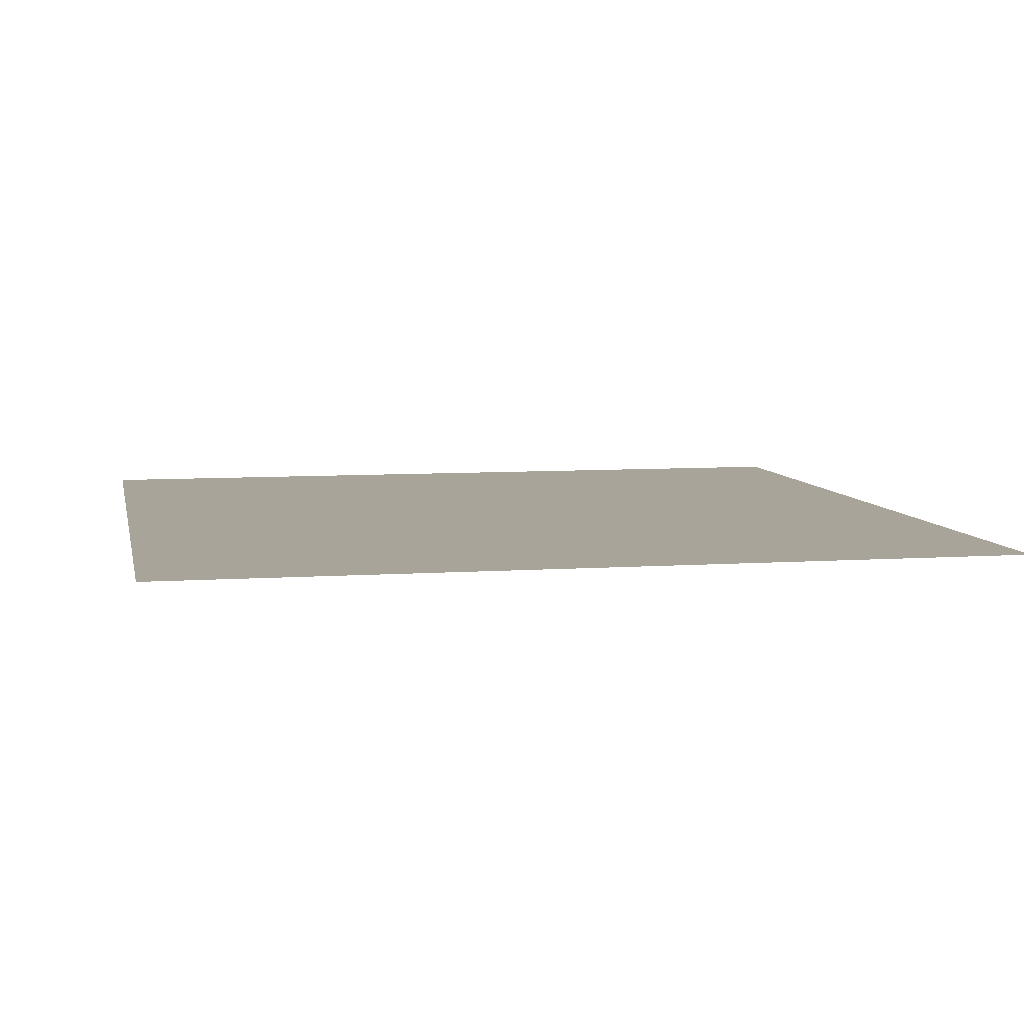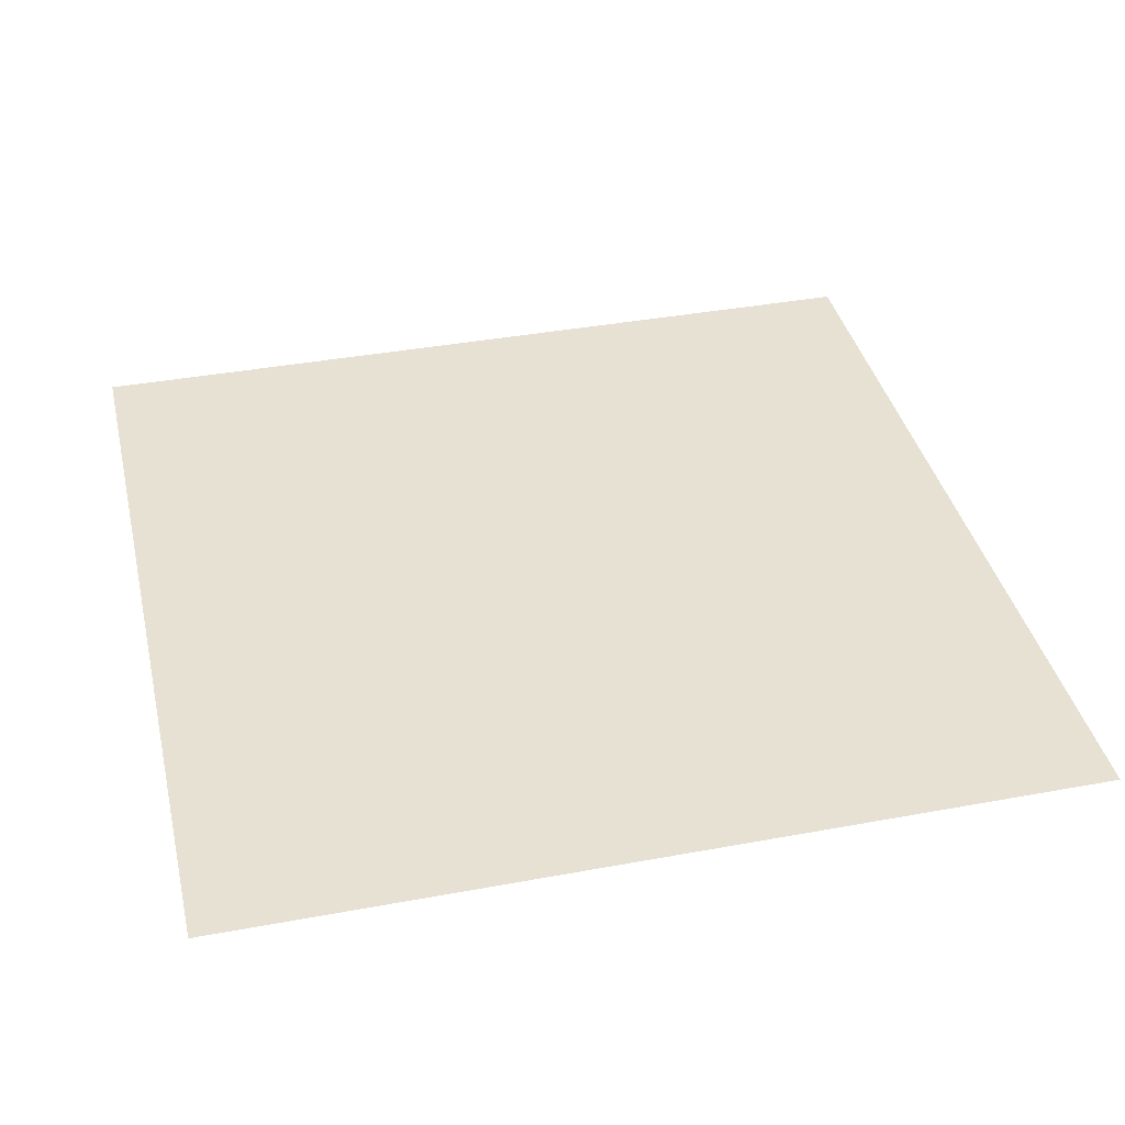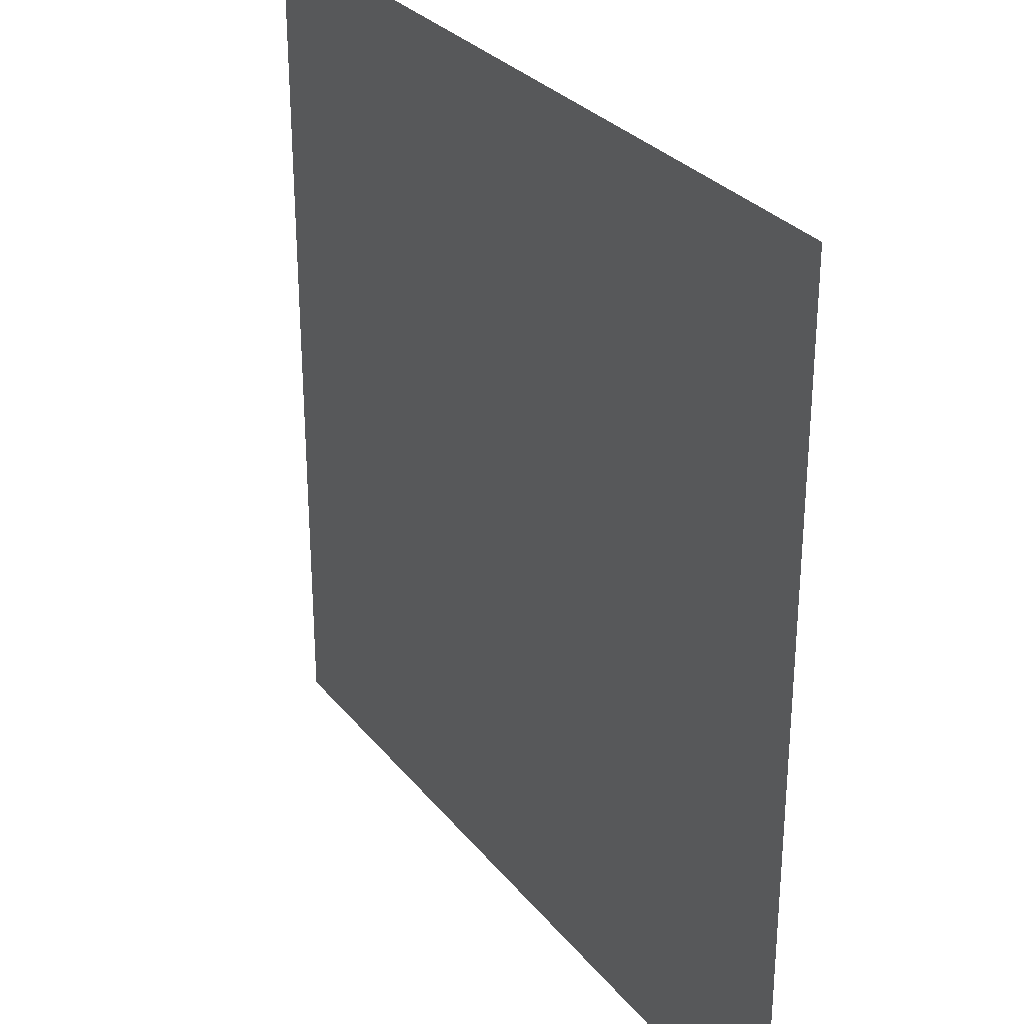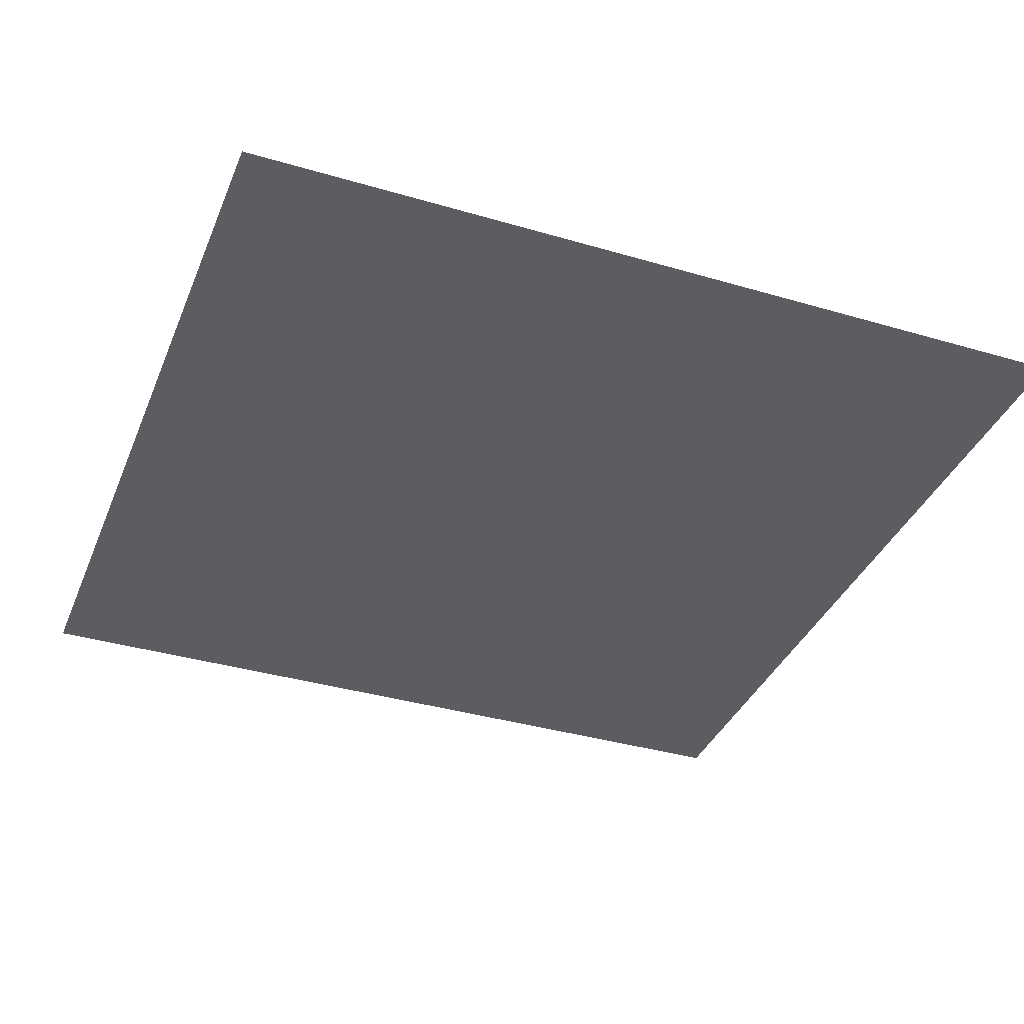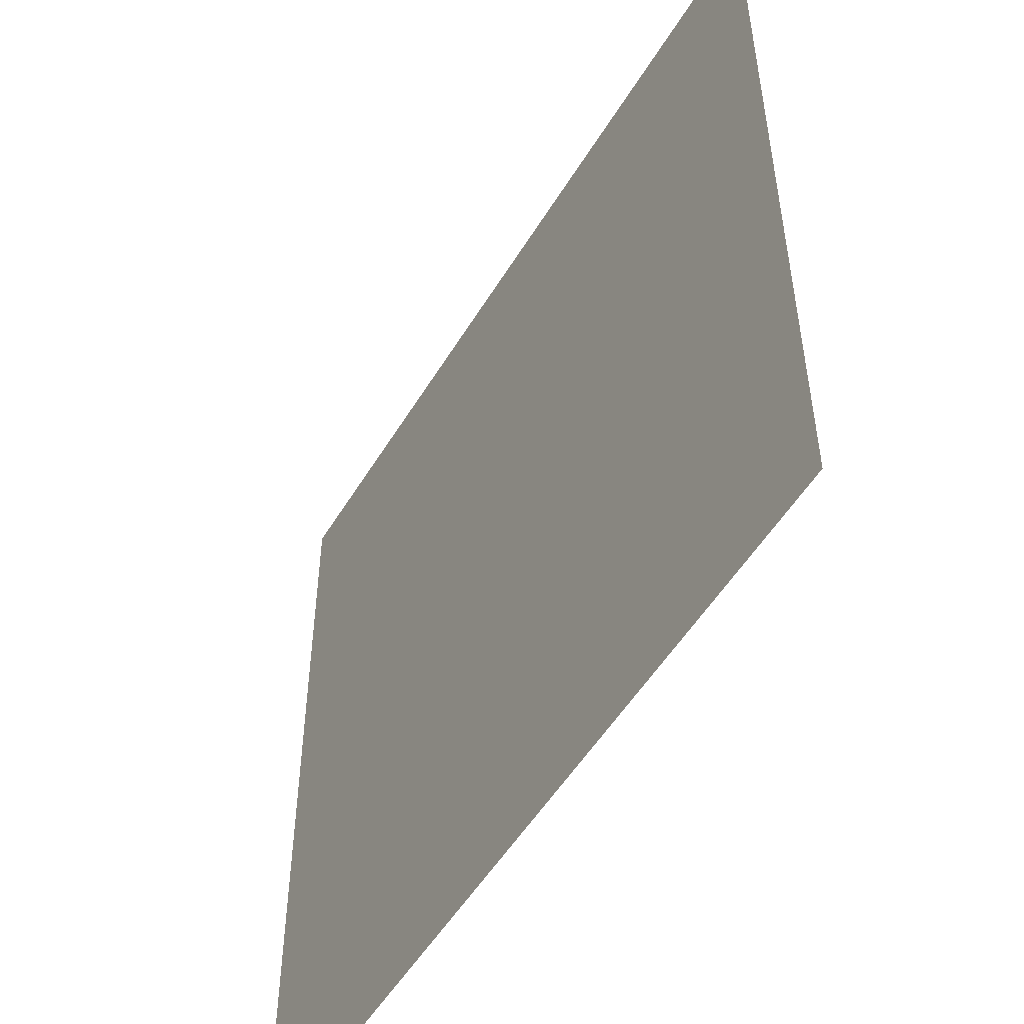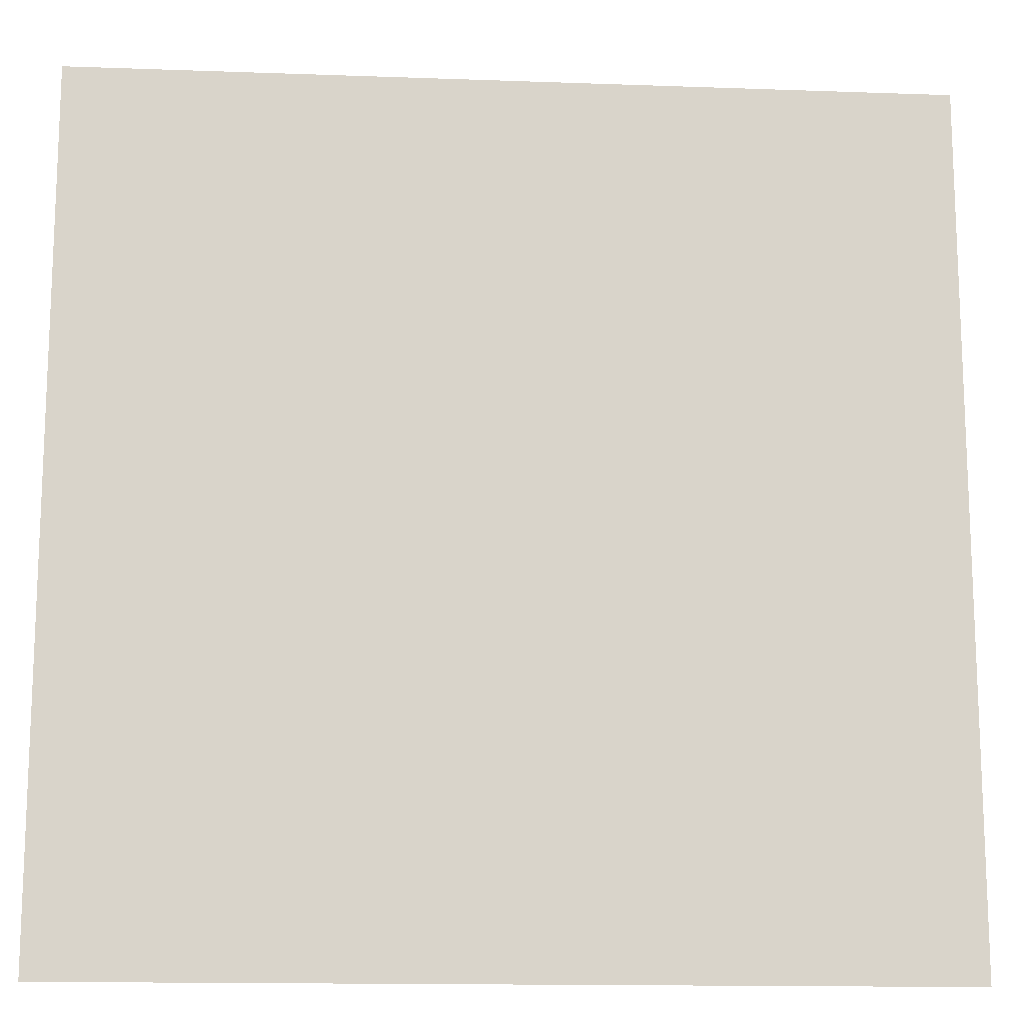
<metadata>
{"format":"obj","ext":"obj","renderer":"f3d","projection":"perspective","resolution":1024,"background":"white","views":[{"elev":7.1,"azim":78.6,"up":"+Y"},{"elev":38.7,"azim":76.9,"up":"+Y"},{"elev":29.5,"azim":-121.0,"up":"+Z"},{"elev":-36.9,"azim":69.2,"up":"+Y"},{"elev":-52.3,"azim":-120.4,"up":"+Z"},{"elev":-14.5,"azim":-4.5,"up":"+Z"}]}
</metadata>
<code>
o plane_Cube.026
v 1 1 -1
v 1 1 1
v -1 1 1
v -1 1 -1
f 1 4 3 2

</code>
